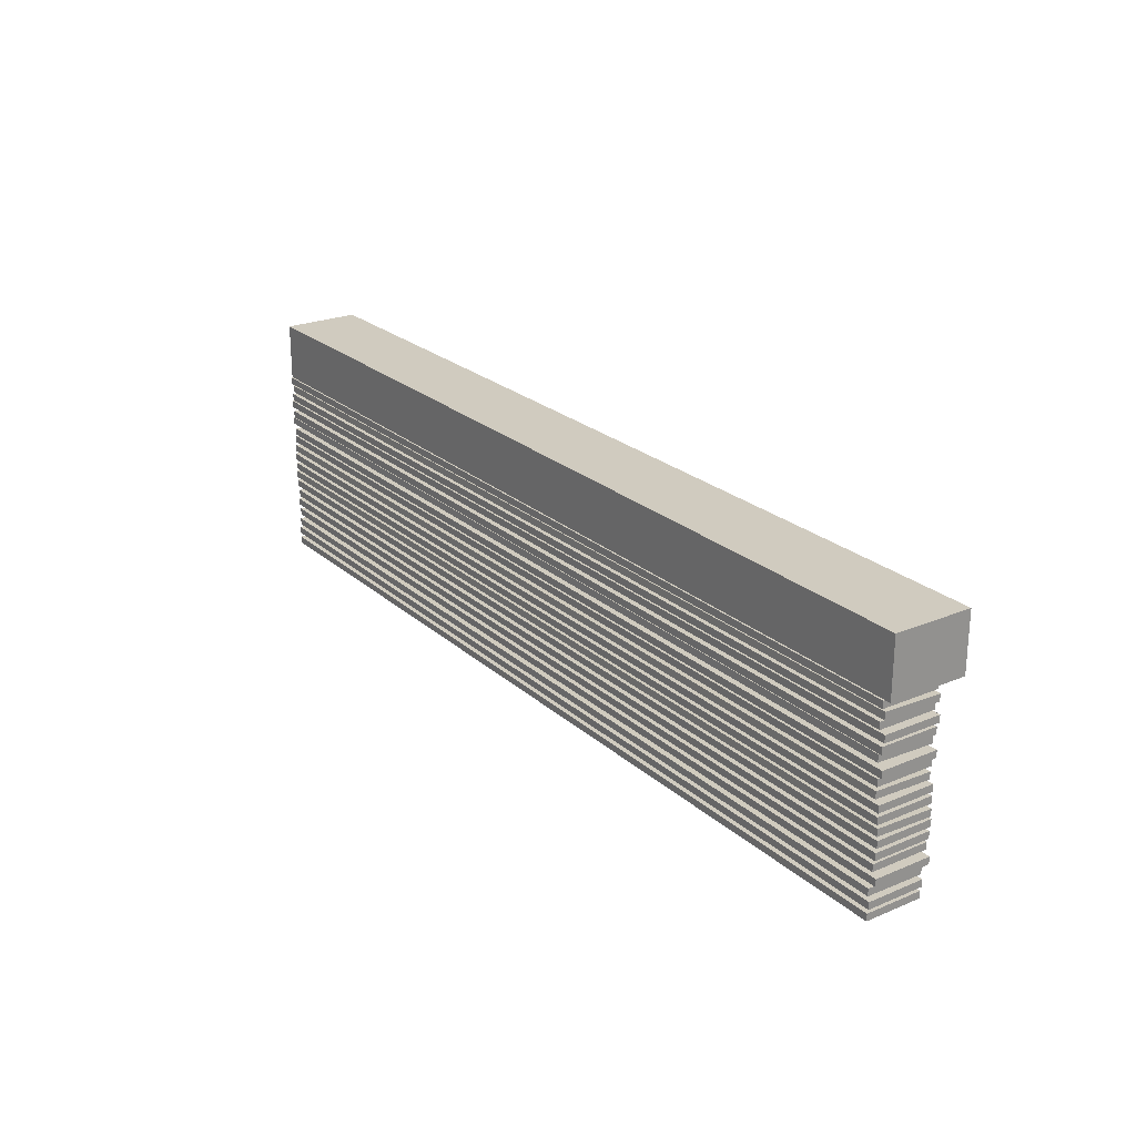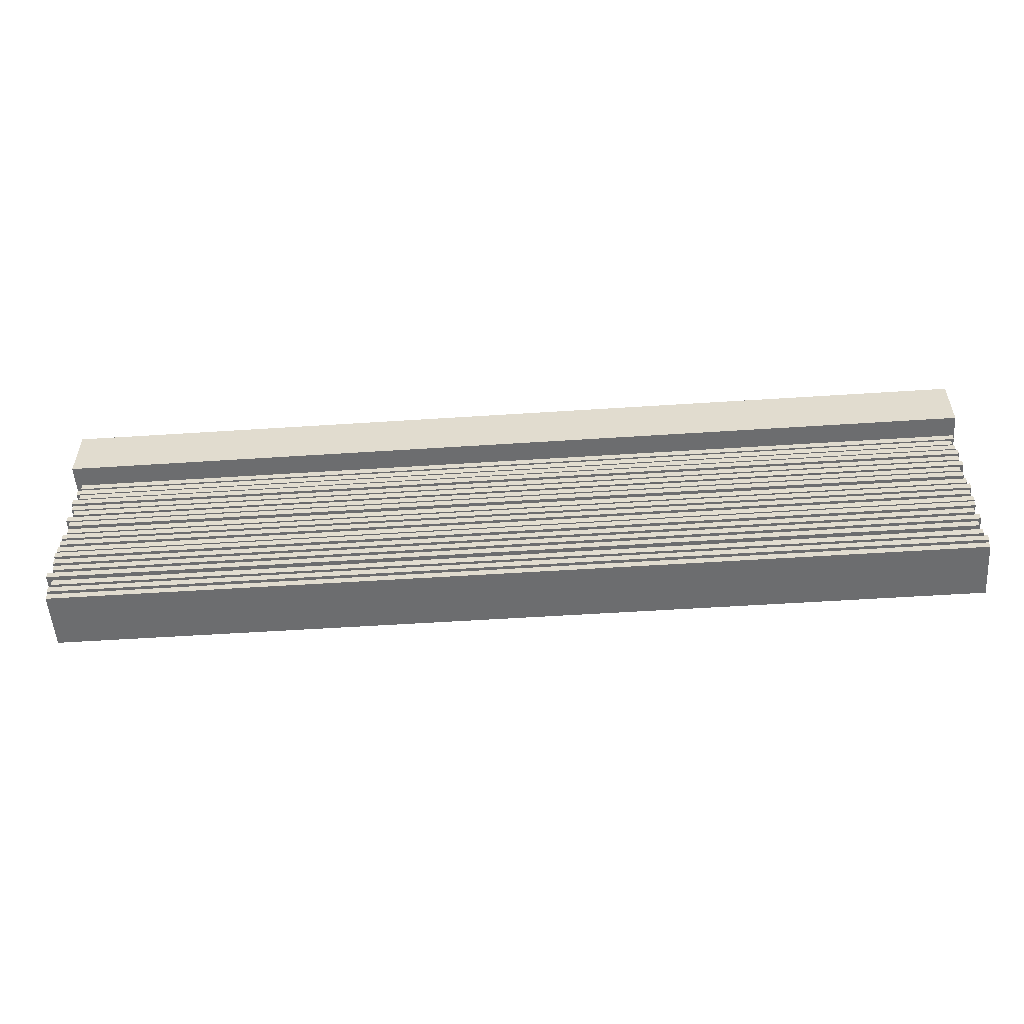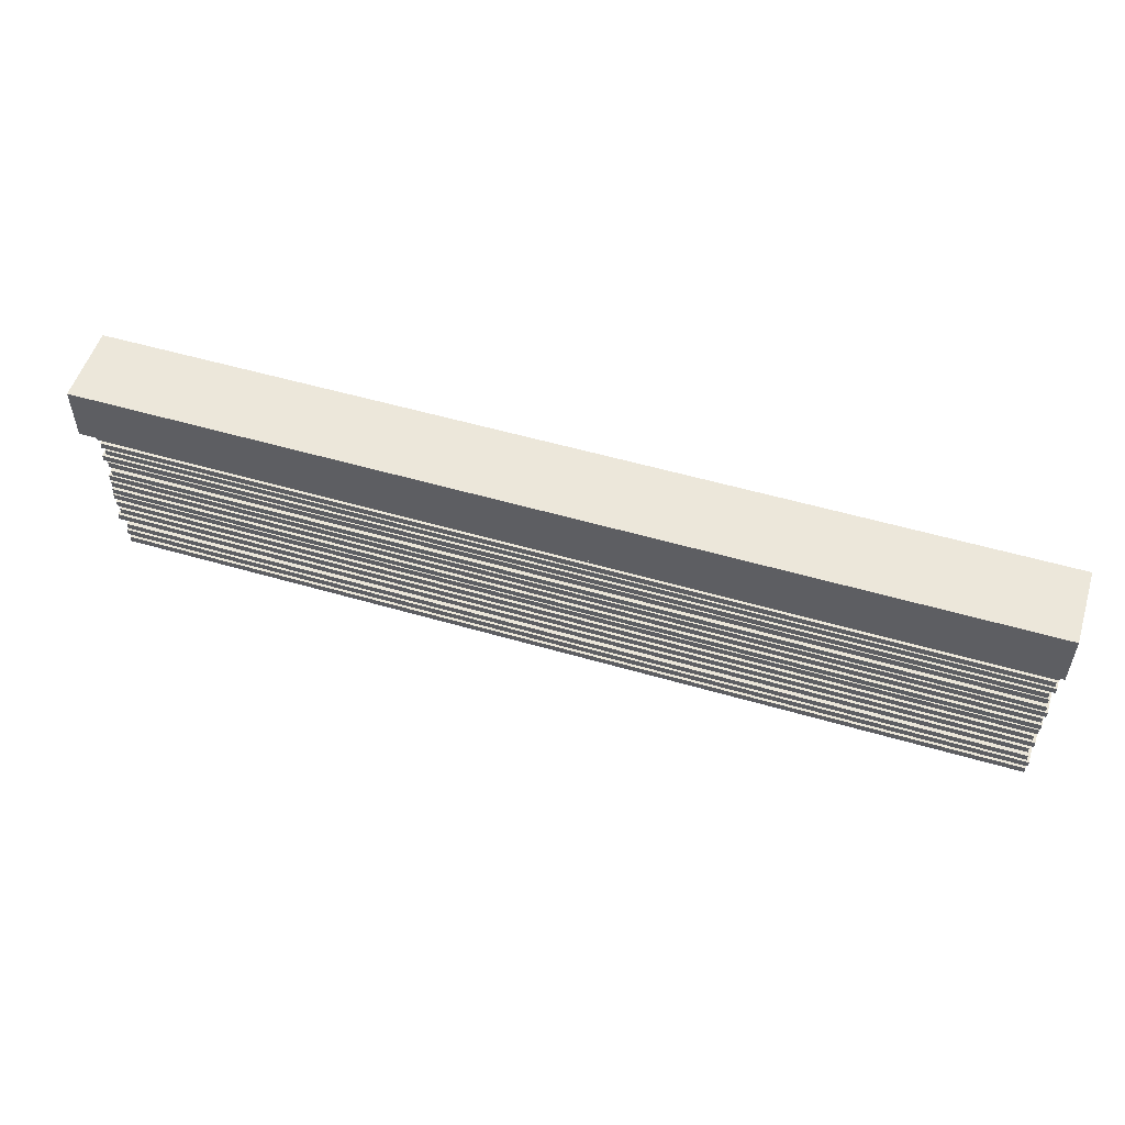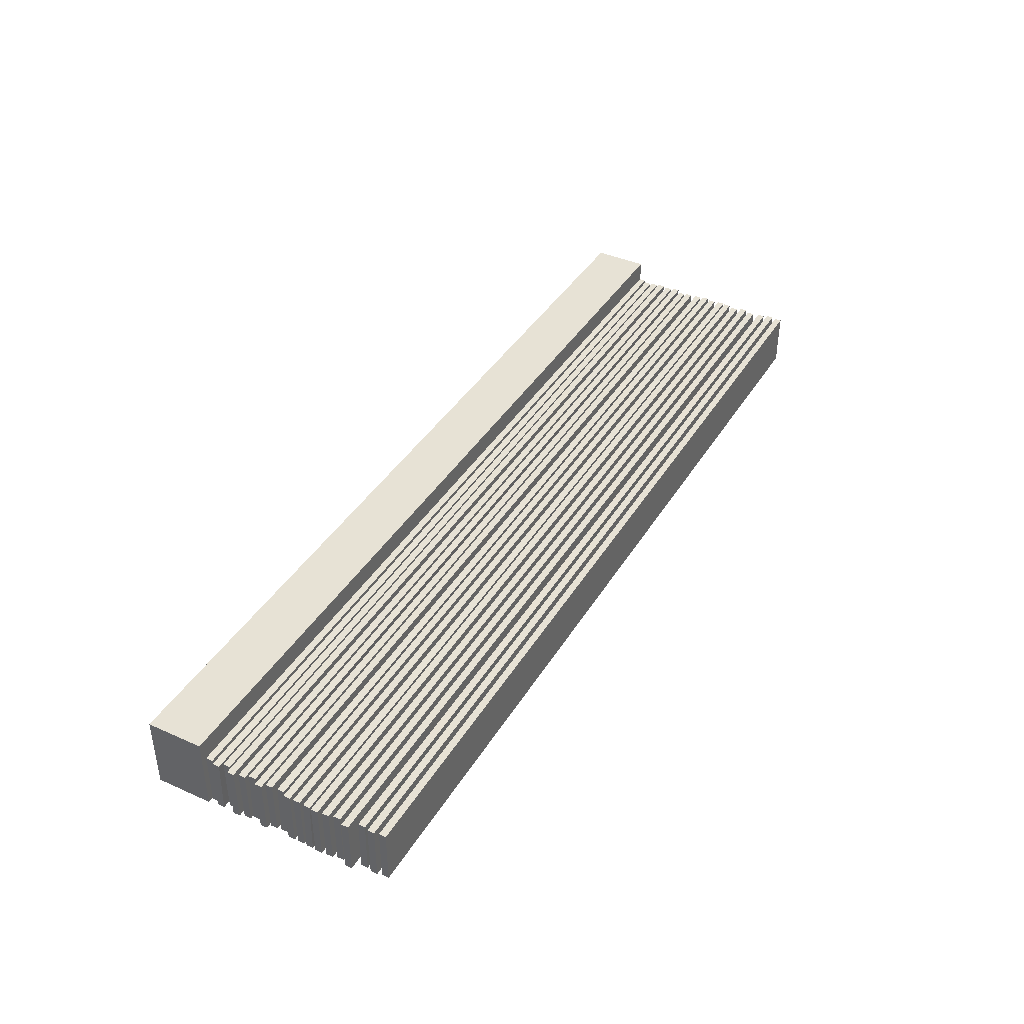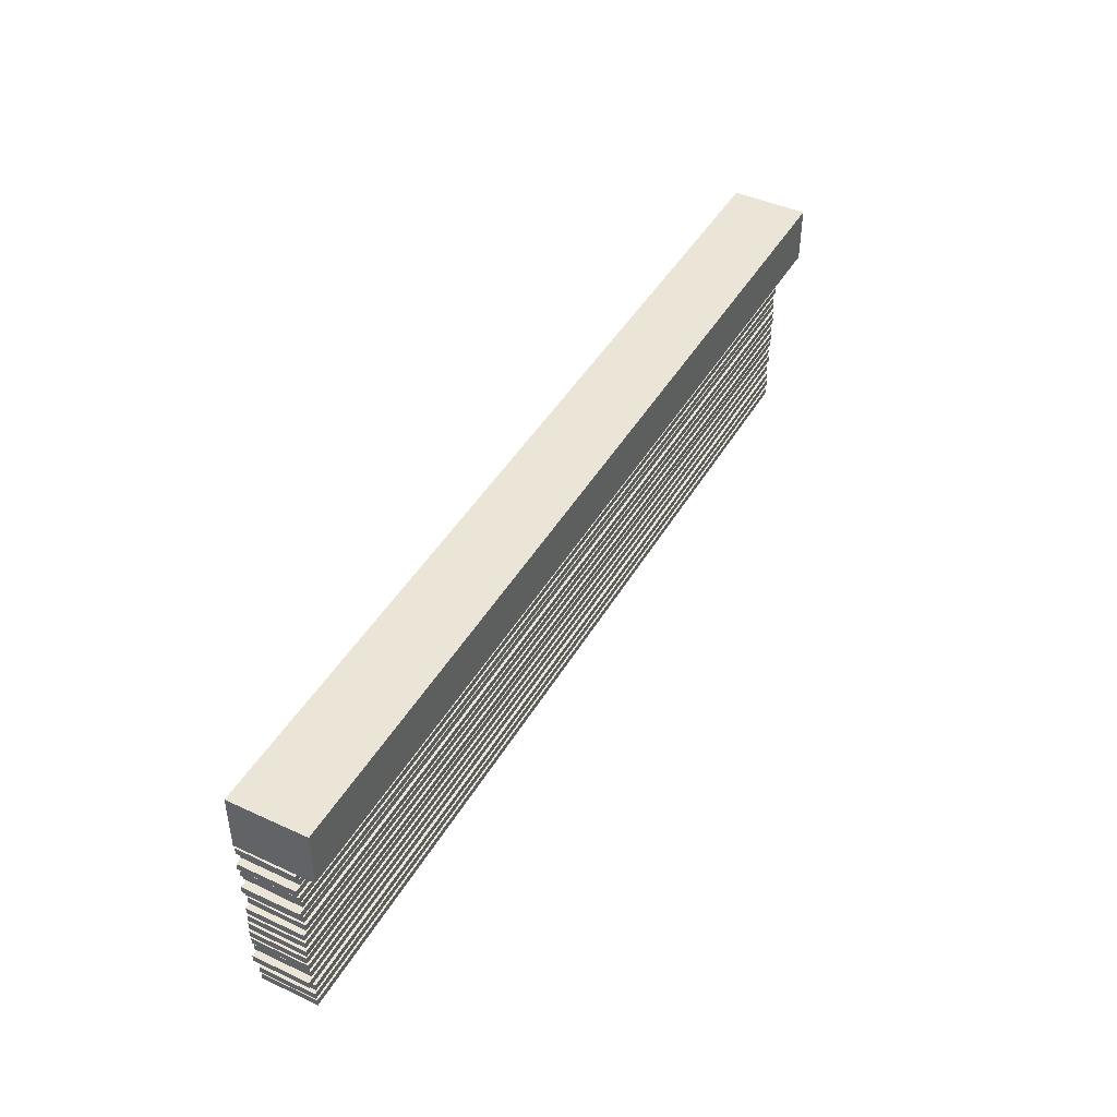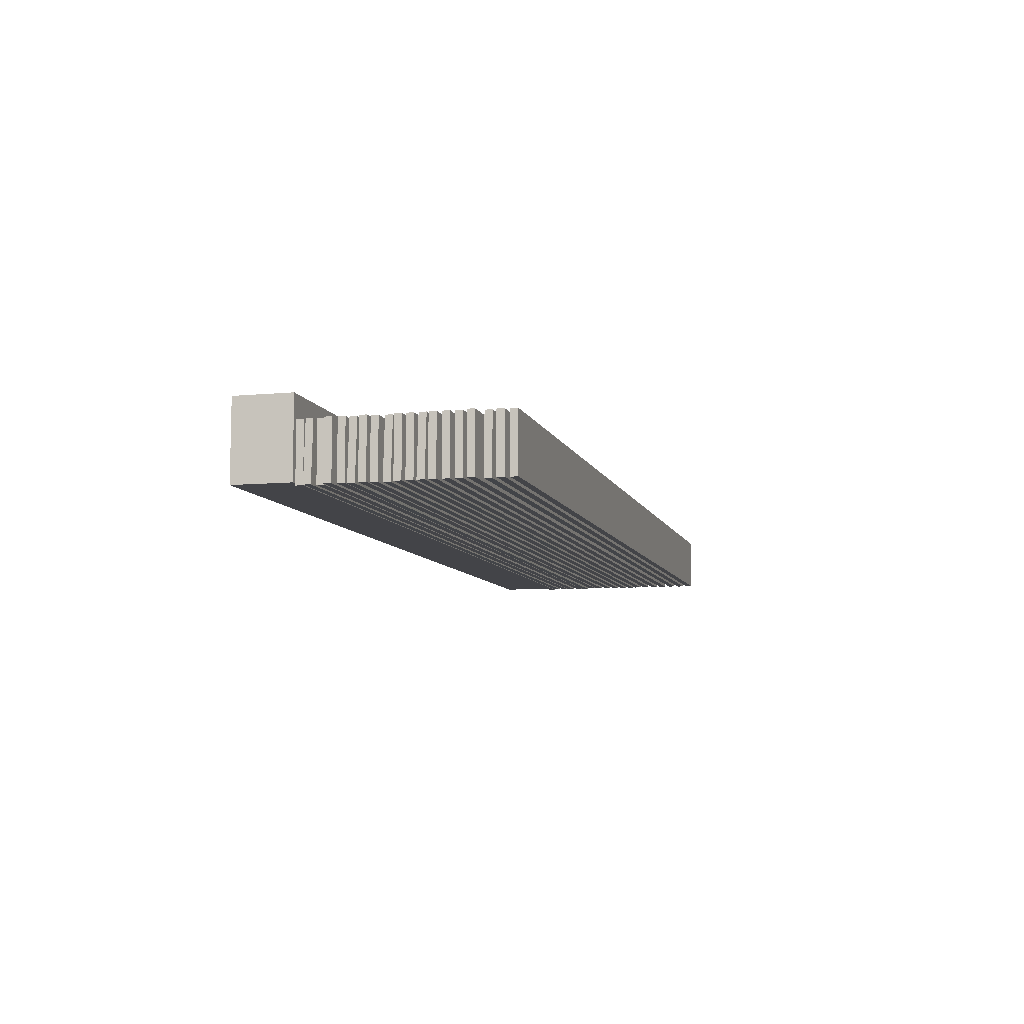
<metadata>
{"format":"obj","ext":"obj","renderer":"f3d","projection":"perspective","resolution":1024,"background":"white","views":[{"elev":23.7,"azim":-125.1,"up":"+Y"},{"elev":-53.9,"azim":4.0,"up":"+Y"},{"elev":53.6,"azim":17.3,"up":"+Y"},{"elev":40.2,"azim":-61.3,"up":"+Z"},{"elev":44.2,"azim":-61.6,"up":"+Y"},{"elev":-8.2,"azim":-75.4,"up":"+Z"}]}
</metadata>
<code>
v -95.55 -5.818 -5.457
v 95.55 -5.818 -5.457
v -95.55 -5.818 10.3
v 95.55 -5.818 10.3
v -95.55 5.818 10.3
v 95.55 5.818 10.3
v -95.55 5.818 -5.457
v 95.55 5.818 -5.457
v -94.31 -7.25 5.818
v 95.25 -7.25 5.818
v -94.31 -5.817 5.818
v 95.25 -5.817 5.818
v -94.31 -5.817 -5.818
v 95.25 -5.817 -5.818
v -94.31 -7.25 -5.818
v 95.25 -7.25 -5.818
v -94.9 -9.204 5.798
v 94.55 -9.204 5.798
v -94.9 -7.772 5.834
v 94.55 -7.772 5.834
v -94.9 -7.477 -5.798
v 94.55 -7.477 -5.798
v -94.9 -8.909 -5.834
v 94.55 -8.909 -5.834
v -93.98 -11 5.818
v 94.9 -11 5.818
v -93.98 -9.563 5.818
v 94.9 -9.563 5.818
v -93.98 -9.563 -5.818
v 94.9 -9.563 -5.818
v -93.98 -11 -5.818
v 94.9 -11 -5.818
v -95.21 -12.75 5.818
v 95.24 -12.75 5.818
v -95.21 -11.32 5.818
v 95.24 -11.32 5.818
v -95.21 -11.32 -5.818
v 95.24 -11.32 -5.818
v -95.21 -12.75 -5.818
v 95.24 -12.75 -5.818
v -94.77 -15.01 5.818
v 94.87 -15.01 5.818
v -94.77 -13.58 5.818
v 94.87 -13.58 5.818
v -94.77 -13.58 -5.818
v 94.87 -13.58 -5.818
v -94.77 -15.01 -5.818
v 94.87 -15.01 -5.818
v -94.11 -16.91 5.797
v 95.37 -16.91 5.797
v -94.11 -15.48 5.835
v 95.37 -15.48 5.835
v -94.11 -15.17 -5.797
v 95.37 -15.17 -5.797
v -94.11 -16.6 -5.835
v 95.37 -16.6 -5.835
v -95.16 -19 5.818
v 94.38 -19 5.818
v -95.16 -17.57 5.818
v 94.38 -17.57 5.818
v -95.16 -17.57 -5.818
v 94.38 -17.57 -5.818
v -95.16 -19 -5.818
v 94.38 -19 -5.818
v -94.32 -20.83 5.818
v 94.64 -20.83 5.818
v -94.32 -19.4 5.818
v 94.64 -19.4 5.818
v -94.32 -19.4 -5.818
v 94.64 -19.4 -5.818
v -94.32 -20.83 -5.818
v 94.64 -20.83 -5.818
v -94.14 -23.35 5.798
v 94.86 -23.35 5.798
v -94.14 -21.92 5.834
v 94.86 -21.92 5.834
v -94.14 -21.62 -5.798
v 94.86 -21.62 -5.798
v -94.14 -23.06 -5.834
v 94.86 -23.06 -5.834
v -94.93 -25.23 5.818
v 95.29 -25.23 5.818
v -94.93 -23.79 5.818
v 95.29 -23.79 5.818
v -94.93 -23.79 -5.818
v 95.29 -23.79 -5.818
v -94.93 -25.23 -5.818
v 95.29 -25.23 -5.818
v -94.9 -27.35 5.818
v 94.76 -27.35 5.818
v -94.9 -25.92 5.818
v 94.76 -25.92 5.818
v -94.9 -25.92 -5.818
v 94.76 -25.92 -5.818
v -94.9 -27.35 -5.818
v 94.76 -27.35 -5.818
v -95.04 -29.65 5.798
v 95.09 -29.65 5.798
v -95.04 -28.21 5.834
v 95.09 -28.21 5.834
v -95.04 -27.92 -5.798
v 95.09 -27.92 -5.798
v -95.04 -29.35 -5.834
v 95.09 -29.35 -5.834
v -95.19 -31.46 5.818
v 94.93 -31.46 5.818
v -95.19 -30.03 5.818
v 94.93 -30.03 5.818
v -95.19 -30.03 -5.818
v 94.93 -30.03 -5.818
v -95.19 -31.46 -5.818
v 94.93 -31.46 -5.818
v -95 -33.76 5.818
v 94.37 -33.76 5.818
v -95 -32.32 5.818
v 94.37 -32.32 5.818
v -95 -32.32 -5.818
v 94.37 -32.32 -5.818
v -95 -33.76 -5.818
v 94.37 -33.76 -5.818
v -94.6 -35.98 5.818
v 95.07 -35.98 5.818
v -94.6 -34.55 5.818
v 95.07 -34.55 5.818
v -94.6 -34.55 -5.818
v 95.07 -34.55 -5.818
v -94.6 -35.98 -5.818
v 95.07 -35.98 -5.818
v -95.48 -38.27 5.818
v 94.34 -38.27 5.818
v -95.48 -36.84 5.818
v 94.34 -36.84 5.818
v -95.48 -36.84 -5.818
v 94.34 -36.84 -5.818
v -95.48 -38.27 -5.818
v 94.34 -38.27 -5.818
v -93.97 -40.94 5.809
v 94.64 -40.94 5.809
v -93.97 -39.51 5.826
v 94.64 -39.51 5.826
v -93.97 -39.36 -5.809
v 94.64 -39.36 -5.809
v -93.97 -40.8 -5.826
v 94.64 -40.8 -5.826
v -94.35 -43.11 5.818
v 95.2 -43.11 5.818
v -94.35 -41.68 5.818
v 95.2 -41.68 5.818
v -94.35 -41.68 -5.818
v 95.2 -41.68 -5.818
v -94.35 -43.11 -5.818
v 95.2 -43.11 -5.818
v -94.08 -45.42 5.818
v 94.96 -45.42 5.818
v -94.08 -43.99 5.818
v 94.96 -43.99 5.818
v -94.08 -43.99 -5.818
v 94.96 -43.99 -5.818
v -94.08 -45.42 -5.818
v 94.96 -45.42 -5.818
f 1 2 4 3
f 3 4 6 5
f 5 6 8 7
f 7 8 2 1
f 2 8 6 4
f 7 1 3 5
f 9 10 12 11
f 11 12 14 13
f 13 14 16 15
f 15 16 10 9
f 10 16 14 12
f 15 9 11 13
f 17 18 20 19
f 19 20 22 21
f 21 22 24 23
f 23 24 18 17
f 18 24 22 20
f 23 17 19 21
f 25 26 28 27
f 27 28 30 29
f 29 30 32 31
f 31 32 26 25
f 26 32 30 28
f 31 25 27 29
f 33 34 36 35
f 35 36 38 37
f 37 38 40 39
f 39 40 34 33
f 34 40 38 36
f 39 33 35 37
f 41 42 44 43
f 43 44 46 45
f 45 46 48 47
f 47 48 42 41
f 42 48 46 44
f 47 41 43 45
f 49 50 52 51
f 51 52 54 53
f 53 54 56 55
f 55 56 50 49
f 50 56 54 52
f 55 49 51 53
f 57 58 60 59
f 59 60 62 61
f 61 62 64 63
f 63 64 58 57
f 58 64 62 60
f 63 57 59 61
f 65 66 68 67
f 67 68 70 69
f 69 70 72 71
f 71 72 66 65
f 66 72 70 68
f 71 65 67 69
f 73 74 76 75
f 75 76 78 77
f 77 78 80 79
f 79 80 74 73
f 74 80 78 76
f 79 73 75 77
f 81 82 84 83
f 83 84 86 85
f 85 86 88 87
f 87 88 82 81
f 82 88 86 84
f 87 81 83 85
f 89 90 92 91
f 91 92 94 93
f 93 94 96 95
f 95 96 90 89
f 90 96 94 92
f 95 89 91 93
f 97 98 100 99
f 99 100 102 101
f 101 102 104 103
f 103 104 98 97
f 98 104 102 100
f 103 97 99 101
f 105 106 108 107
f 107 108 110 109
f 109 110 112 111
f 111 112 106 105
f 106 112 110 108
f 111 105 107 109
f 113 114 116 115
f 115 116 118 117
f 117 118 120 119
f 119 120 114 113
f 114 120 118 116
f 119 113 115 117
f 121 122 124 123
f 123 124 126 125
f 125 126 128 127
f 127 128 122 121
f 122 128 126 124
f 127 121 123 125
f 129 130 132 131
f 131 132 134 133
f 133 134 136 135
f 135 136 130 129
f 130 136 134 132
f 135 129 131 133
f 137 138 140 139
f 139 140 142 141
f 141 142 144 143
f 143 144 138 137
f 138 144 142 140
f 143 137 139 141
f 145 146 148 147
f 147 148 150 149
f 149 150 152 151
f 151 152 146 145
f 146 152 150 148
f 151 145 147 149
f 153 154 156 155
f 155 156 158 157
f 157 158 160 159
f 159 160 154 153
f 154 160 158 156
f 159 153 155 157

</code>
